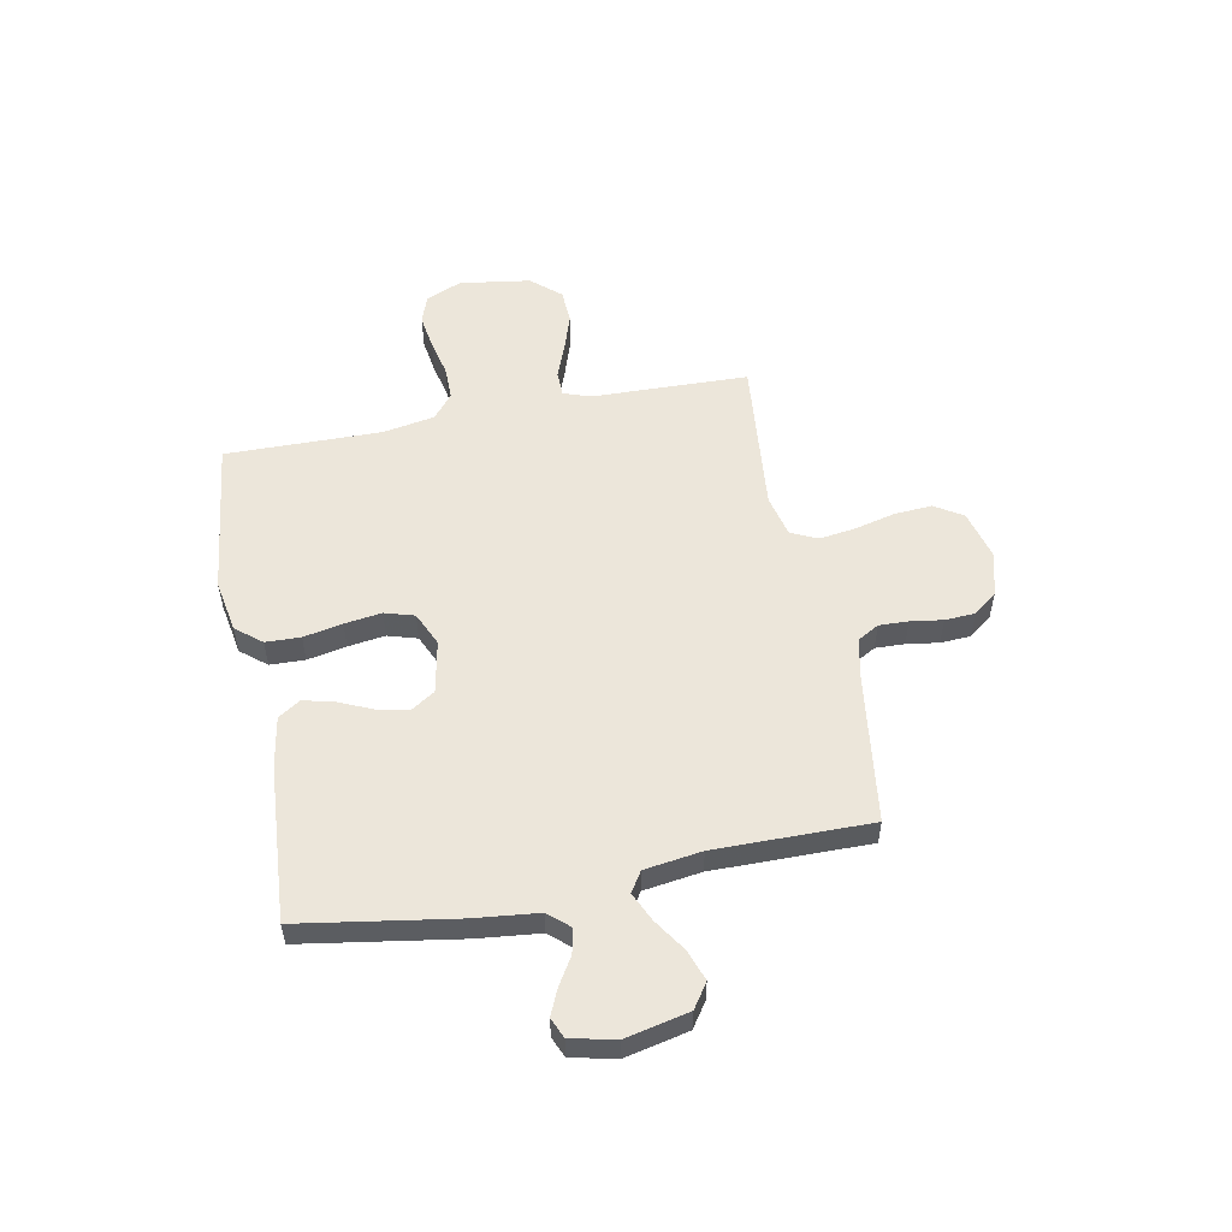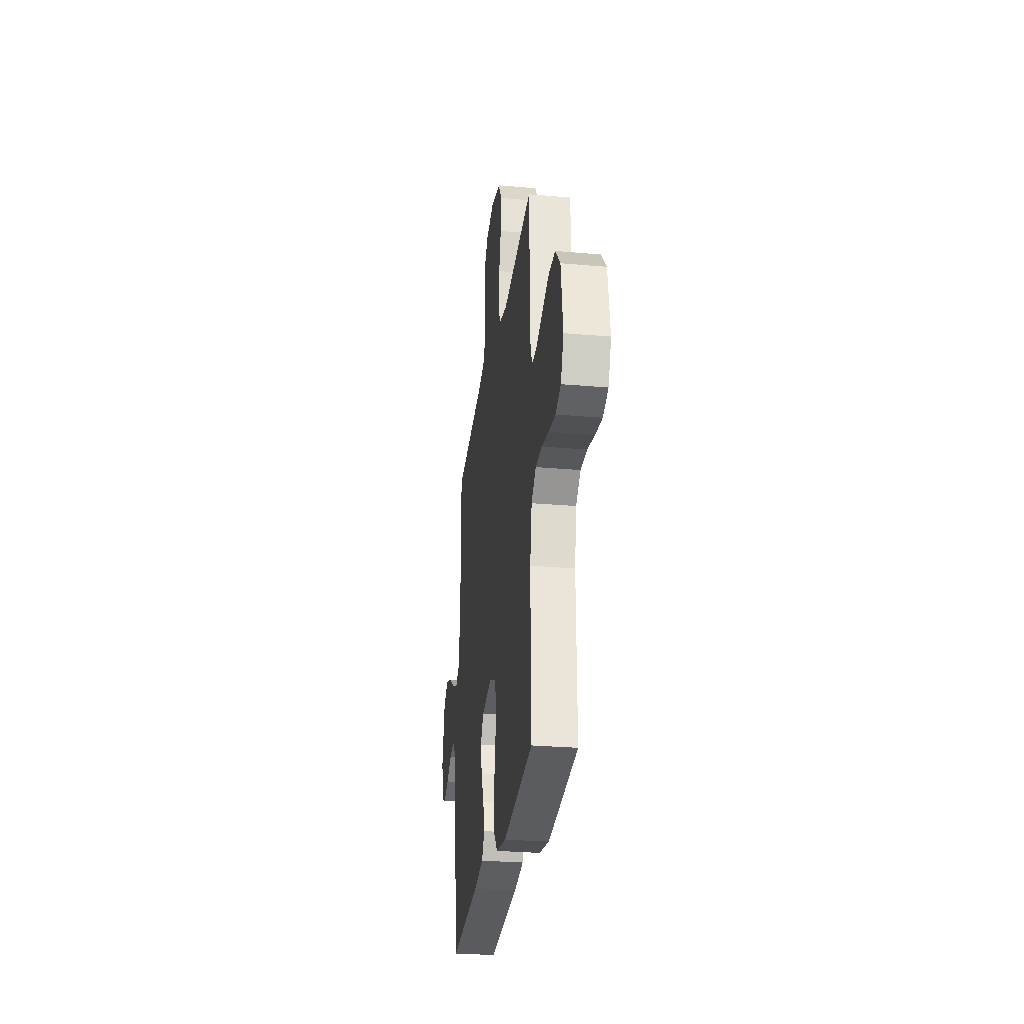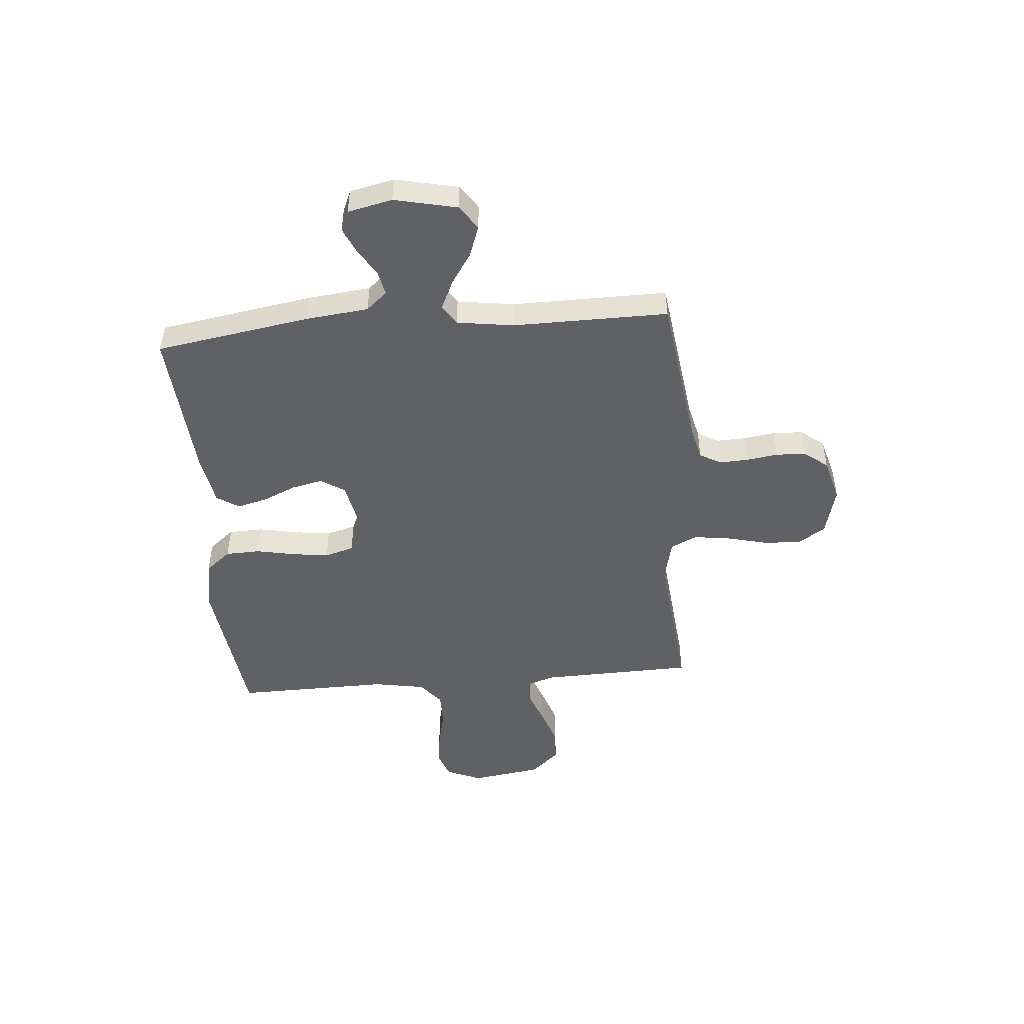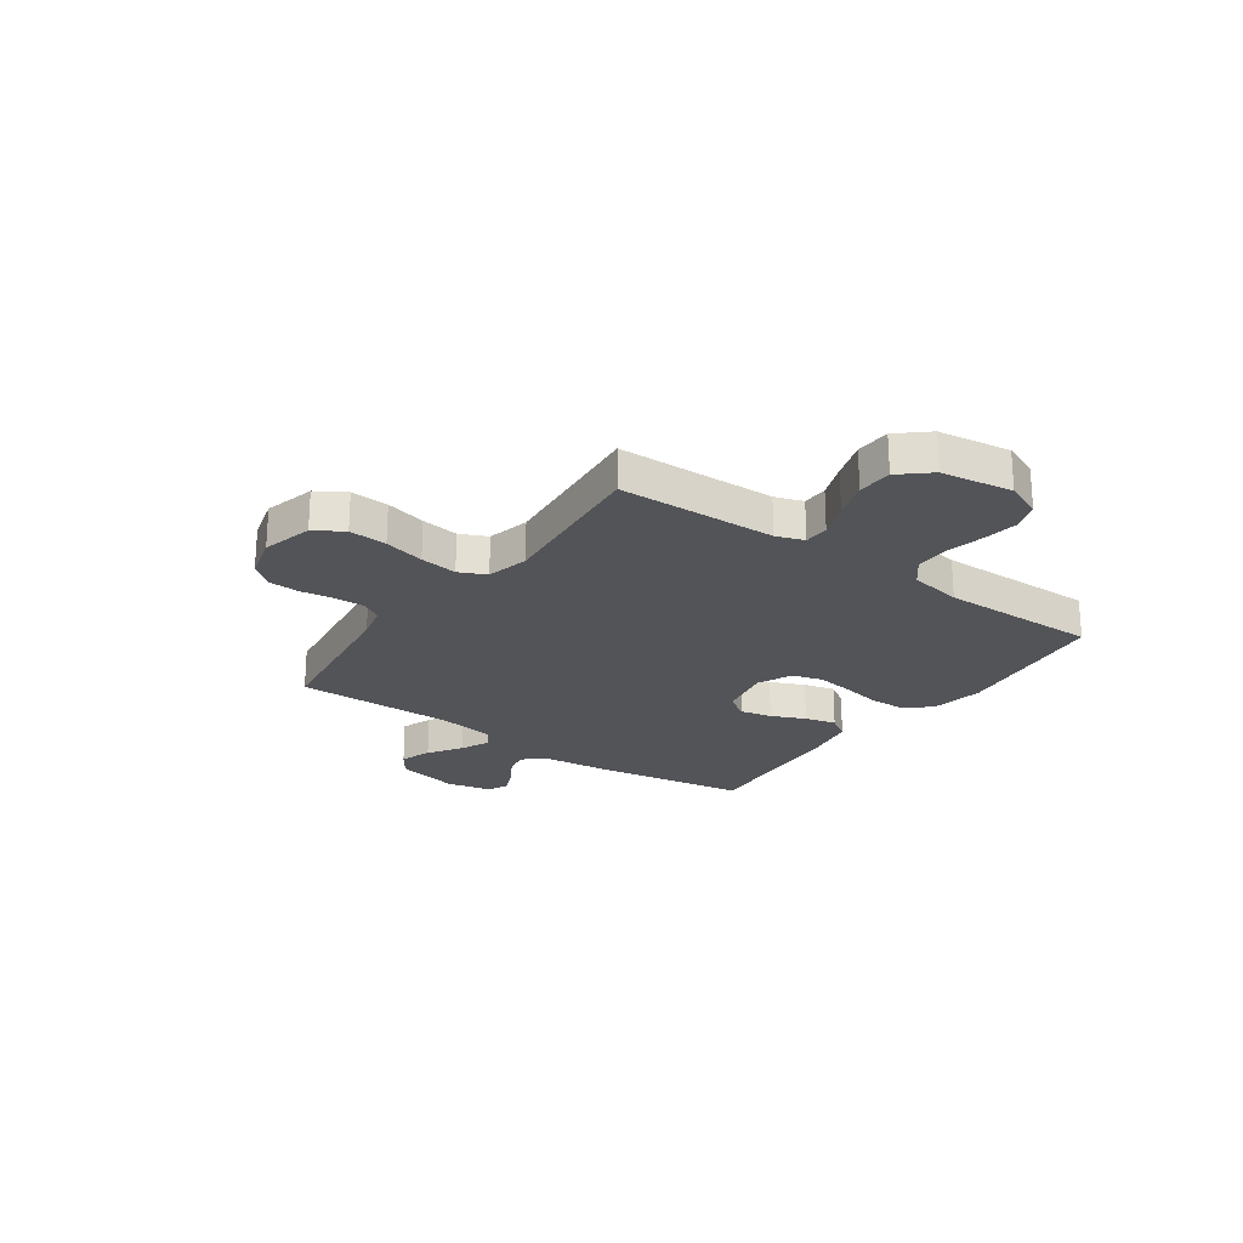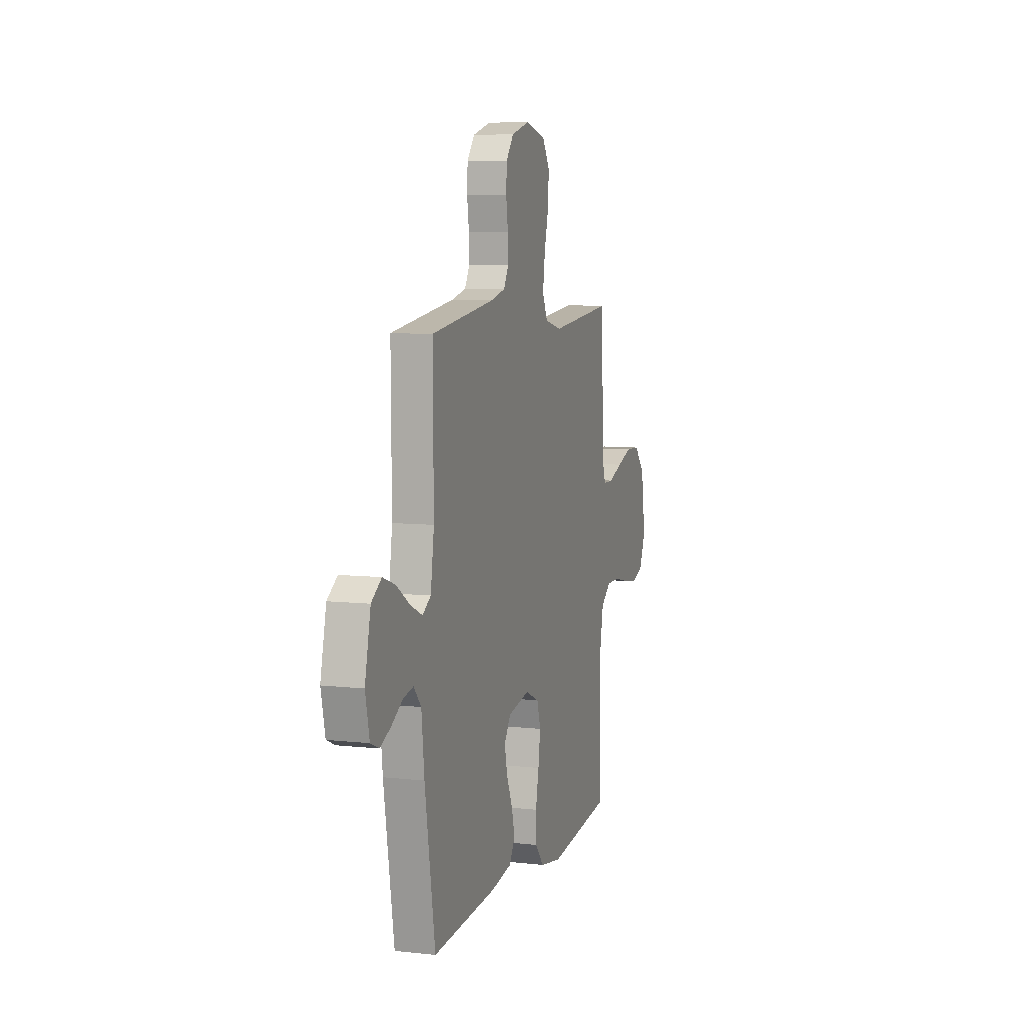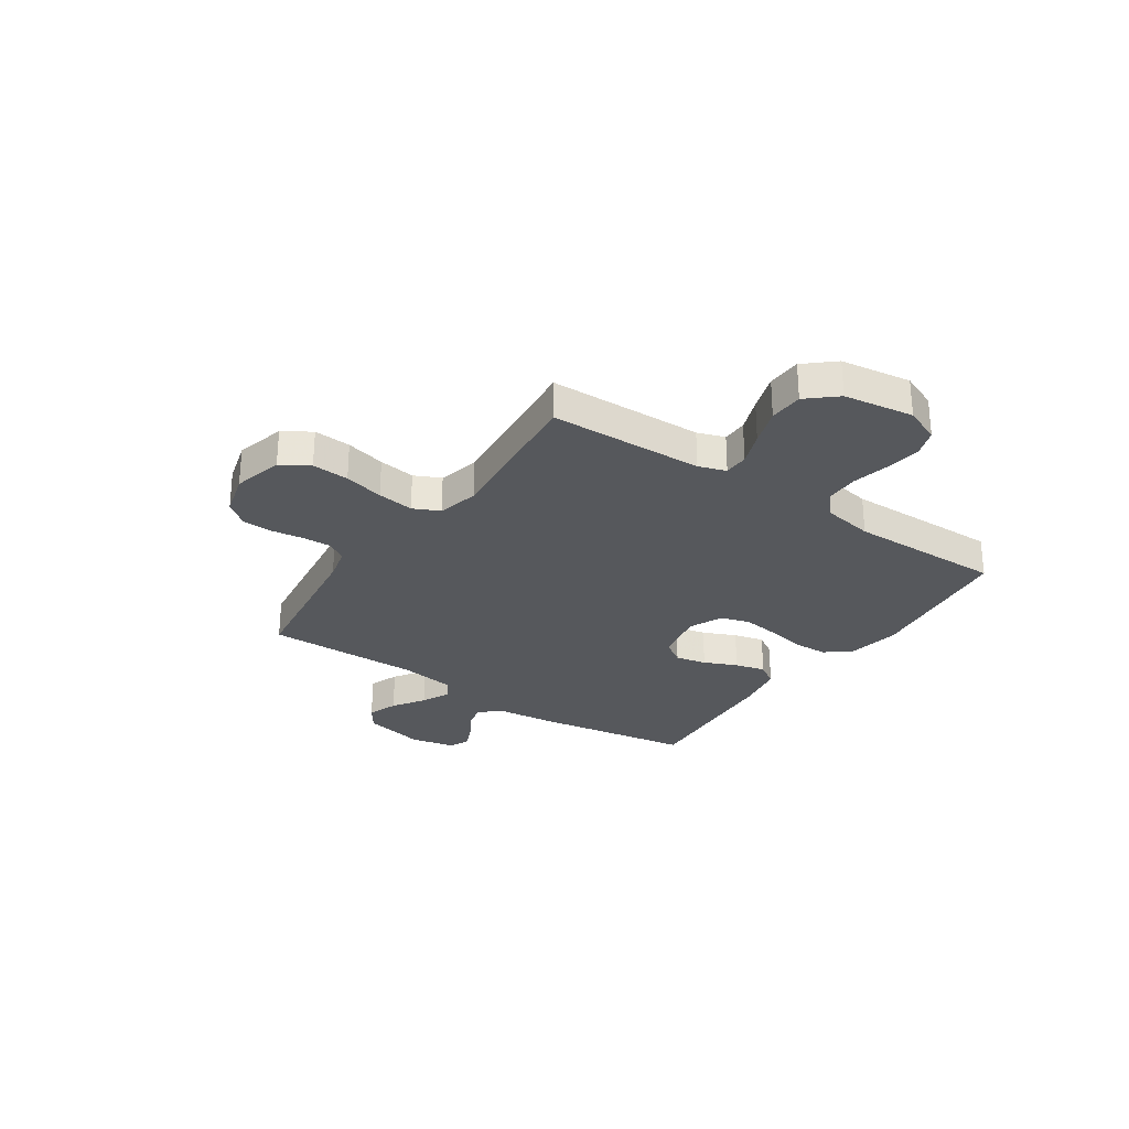
<metadata>
{"format":"obj","ext":"obj","renderer":"f3d","projection":"perspective","resolution":1024,"background":"white","views":[{"elev":54.3,"azim":-101.0,"up":"+Y"},{"elev":-28.5,"azim":82.4,"up":"+Z"},{"elev":-48.0,"azim":-85.1,"up":"+Y"},{"elev":-23.4,"azim":54.6,"up":"+Y"},{"elev":7.7,"azim":-72.5,"up":"+Z"},{"elev":-28.3,"azim":55.8,"up":"+Y"}]}
</metadata>
<code>
v 0.5 0.07 -0.5
v 0.2 0.07 -0.536
v 0.099 0.07 -0.518
v 0.059 0.07 -0.469
v 0.057 0.07 -0.402
v 0.072 0.07 -0.327
v 0.082 0.07 -0.256
v 0.065 0.07 -0.199
v 0 0.07 -0.17
v -0.101 0.07 -0.19
v -0.131 0.07 -0.236
v -0.118 0.07 -0.296
v -0.09 0.07 -0.36
v -0.075 0.07 -0.419
v -0.103 0.07 -0.462
v -0.2 0.07 -0.479
v -0.5 0.07 -0.5
v -0.548 0.07 -0.2
v -0.561 0.07 -0.079
v -0.596 0.07 -0.039
v -0.644 0.07 -0.049
v -0.696 0.07 -0.081
v -0.746 0.07 -0.103
v -0.785 0.07 -0.086
v -0.804 0.07 0
v -0.777 0.07 0.121
v -0.73 0.07 0.153
v -0.671 0.07 0.132
v -0.609 0.07 0.091
v -0.553 0.07 0.065
v -0.514 0.07 0.09
v -0.498 0.07 0.2
v -0.5 0.07 0.5
v -0.2 0.07 0.54
v -0.134 0.07 0.556
v -0.111 0.07 0.596
v -0.113 0.07 0.652
v -0.122 0.07 0.714
v -0.119 0.07 0.772
v -0.084 0.07 0.817
v 0 0.07 0.84
v 0.096 0.07 0.815
v 0.13 0.07 0.761
v 0.125 0.07 0.689
v 0.106 0.07 0.612
v 0.096 0.07 0.541
v 0.12 0.07 0.49
v 0.2 0.07 0.471
v 0.5 0.07 0.5
v 0.508 0.07 0.2
v 0.526 0.07 0.147
v 0.574 0.07 0.146
v 0.64 0.07 0.171
v 0.712 0.07 0.195
v 0.778 0.07 0.192
v 0.827 0.07 0.136
v 0.847 0.07 0
v 0.818 0.07 -0.069
v 0.764 0.07 -0.088
v 0.696 0.07 -0.078
v 0.625 0.07 -0.062
v 0.561 0.07 -0.062
v 0.514 0.07 -0.1
v 0.496 0.07 -0.2
v 0.5 0 -0.5
v 0.2 0 -0.536
v 0.099 0 -0.518
v 0.059 0 -0.469
v 0.057 0 -0.402
v 0.072 0 -0.327
v 0.082 0 -0.256
v 0.065 0 -0.199
v 0 0 -0.17
v -0.101 0 -0.19
v -0.131 0 -0.236
v -0.118 0 -0.296
v -0.09 0 -0.36
v -0.075 0 -0.419
v -0.103 0 -0.462
v -0.2 0 -0.479
v -0.5 0 -0.5
v -0.548 0 -0.2
v -0.561 0 -0.079
v -0.596 0 -0.039
v -0.644 0 -0.049
v -0.696 0 -0.081
v -0.746 0 -0.103
v -0.785 0 -0.086
v -0.804 0 0
v -0.777 0 0.121
v -0.73 0 0.153
v -0.671 0 0.132
v -0.609 0 0.091
v -0.553 0 0.065
v -0.514 0 0.09
v -0.498 0 0.2
v -0.5 0 0.5
v -0.2 0 0.54
v -0.134 0 0.556
v -0.111 0 0.596
v -0.113 0 0.652
v -0.122 0 0.714
v -0.119 0 0.772
v -0.084 0 0.817
v 0 0 0.84
v 0.096 0 0.815
v 0.13 0 0.761
v 0.125 0 0.689
v 0.106 0 0.612
v 0.096 0 0.541
v 0.12 0 0.49
v 0.2 0 0.471
v 0.5 0 0.5
v 0.508 0 0.2
v 0.526 0 0.147
v 0.574 0 0.146
v 0.64 0 0.171
v 0.712 0 0.195
v 0.778 0 0.192
v 0.827 0 0.136
v 0.847 0 0
v 0.818 0 -0.069
v 0.764 0 -0.088
v 0.696 0 -0.078
v 0.625 0 -0.062
v 0.561 0 -0.062
v 0.514 0 -0.1
v 0.496 0 -0.2
f 59 60 61
f 58 59 61
f 57 58 61
f 56 57 61
f 55 56 61
f 54 55 61
f 53 54 61
f 52 53 61
f 51 52 61 62
f 50 51 62 63
f 50 63 64
f 49 50 64
f 48 49 64
f 43 44 45
f 42 43 45
f 41 42 45
f 40 41 45
f 39 40 45
f 38 39 45
f 37 38 45
f 36 37 45 46
f 35 36 46 47
f 32 33 34
f 34 35 47
f 32 34 47
f 31 32 47
f 27 28 29
f 26 27 29
f 25 26 29
f 24 25 29
f 23 24 29
f 22 23 29
f 21 22 29
f 20 21 29 30
f 47 48 64
f 31 47 64
f 30 31 64
f 20 30 64
f 19 20 64
f 17 18 19
f 16 17 19
f 15 16 19
f 14 15 19
f 13 14 19
f 12 13 19
f 4 5 6
f 3 4 6
f 2 3 6
f 1 2 6
f 64 1 6
f 64 6 7
f 11 12 19
f 10 11 19
f 9 10 19
f 9 19 64
f 8 9 64
f 7 8 64
f 125 124 123
f 125 123 122
f 125 122 121
f 125 121 120
f 125 120 119
f 125 119 118
f 125 118 117
f 125 117 116
f 126 125 116 115
f 127 126 115 114
f 128 127 114
f 128 114 113
f 128 113 112
f 109 108 107
f 109 107 106
f 109 106 105
f 109 105 104
f 109 104 103
f 109 103 102
f 109 102 101
f 110 109 101 100
f 111 110 100 99
f 98 97 96
f 111 99 98
f 111 98 96
f 111 96 95
f 93 92 91
f 93 91 90
f 93 90 89
f 93 89 88
f 93 88 87
f 93 87 86
f 93 86 85
f 94 93 85 84
f 128 112 111
f 128 111 95
f 128 95 94
f 128 94 84
f 128 84 83
f 83 82 81
f 83 81 80
f 83 80 79
f 83 79 78
f 83 78 77
f 83 77 76
f 70 69 68
f 70 68 67
f 70 67 66
f 70 66 65
f 70 65 128
f 71 70 128
f 83 76 75
f 83 75 74
f 83 74 73
f 128 83 73
f 128 73 72
f 128 72 71
f 1 65 66 2
f 2 66 67 3
f 3 67 68 4
f 4 68 69 5
f 5 69 70 6
f 6 70 71 7
f 7 71 72 8
f 8 72 73 9
f 9 73 74 10
f 10 74 75 11
f 11 75 76 12
f 12 76 77 13
f 13 77 78 14
f 14 78 79 15
f 15 79 80 16
f 16 80 81 17
f 17 81 82 18
f 18 82 83 19
f 19 83 84 20
f 20 84 85 21
f 21 85 86 22
f 22 86 87 23
f 23 87 88 24
f 24 88 89 25
f 25 89 90 26
f 26 90 91 27
f 27 91 92 28
f 28 92 93 29
f 29 93 94 30
f 30 94 95 31
f 31 95 96 32
f 32 96 97 33
f 33 97 98 34
f 34 98 99 35
f 35 99 100 36
f 36 100 101 37
f 37 101 102 38
f 38 102 103 39
f 39 103 104 40
f 40 104 105 41
f 41 105 106 42
f 42 106 107 43
f 43 107 108 44
f 44 108 109 45
f 45 109 110 46
f 46 110 111 47
f 47 111 112 48
f 48 112 113 49
f 49 113 114 50
f 50 114 115 51
f 51 115 116 52
f 52 116 117 53
f 53 117 118 54
f 54 118 119 55
f 55 119 120 56
f 56 120 121 57
f 57 121 122 58
f 58 122 123 59
f 59 123 124 60
f 60 124 125 61
f 61 125 126 62
f 62 126 127 63
f 63 127 128 64
f 64 128 65 1

</code>
